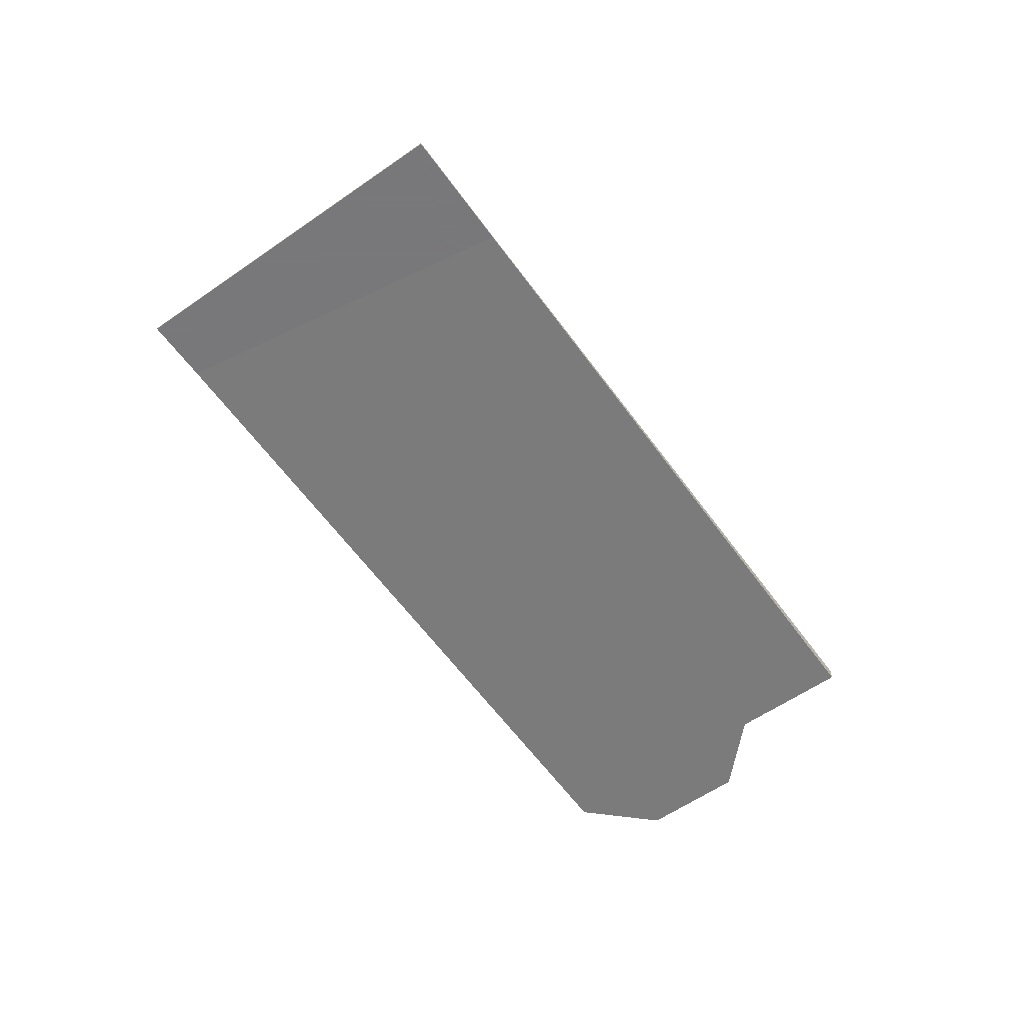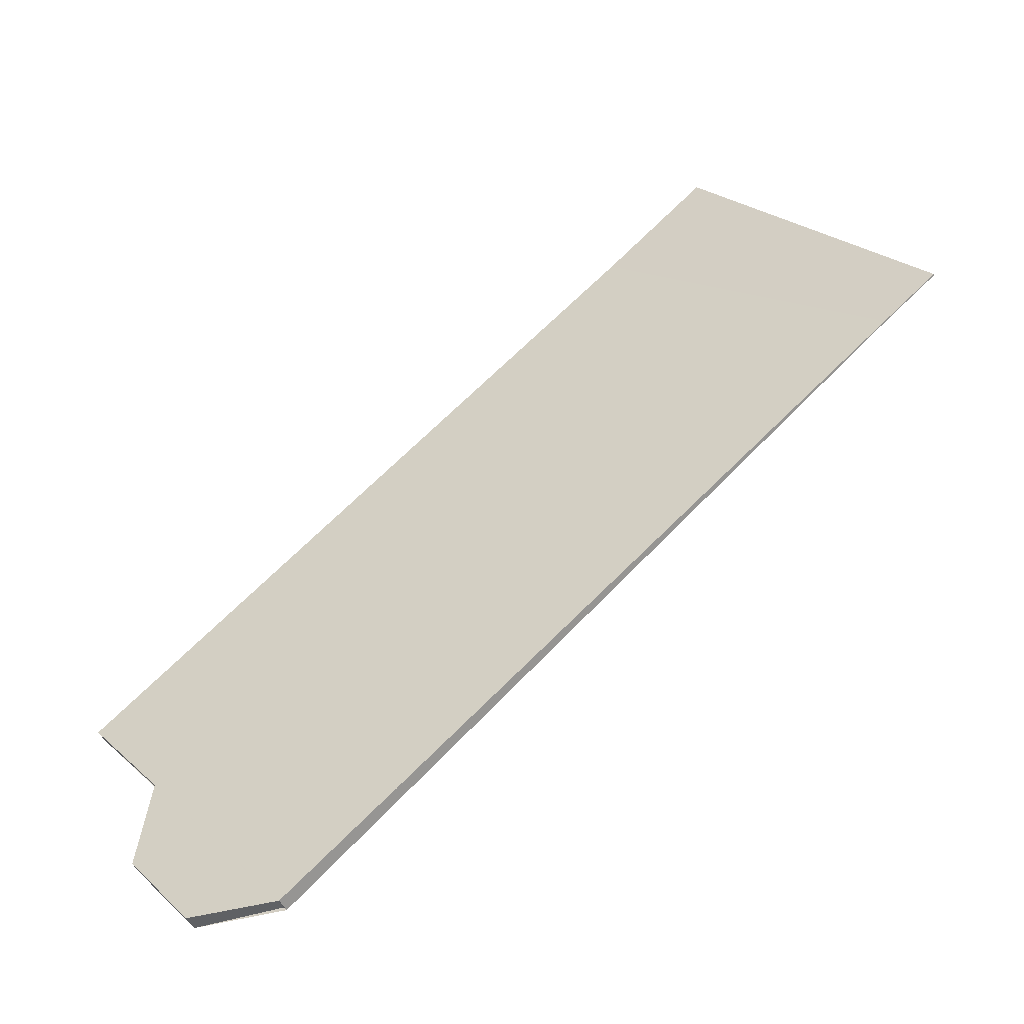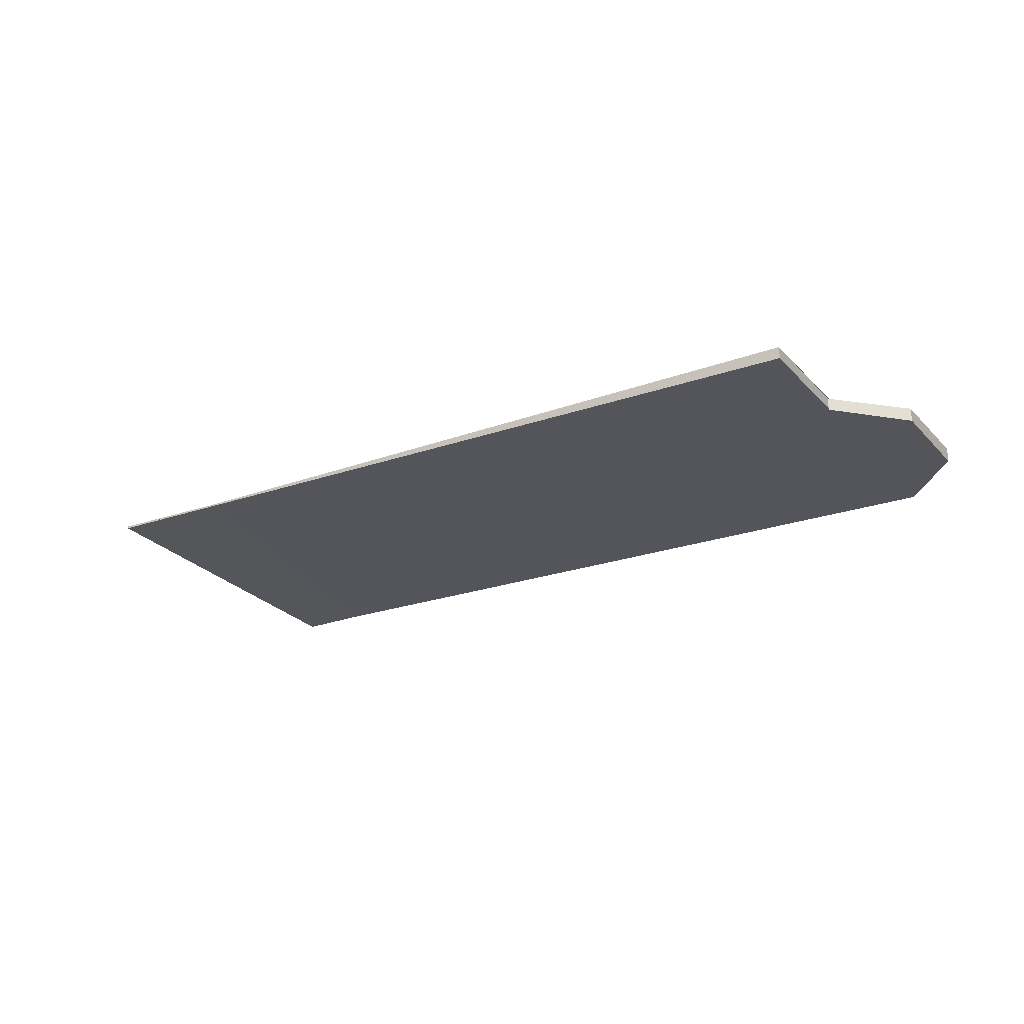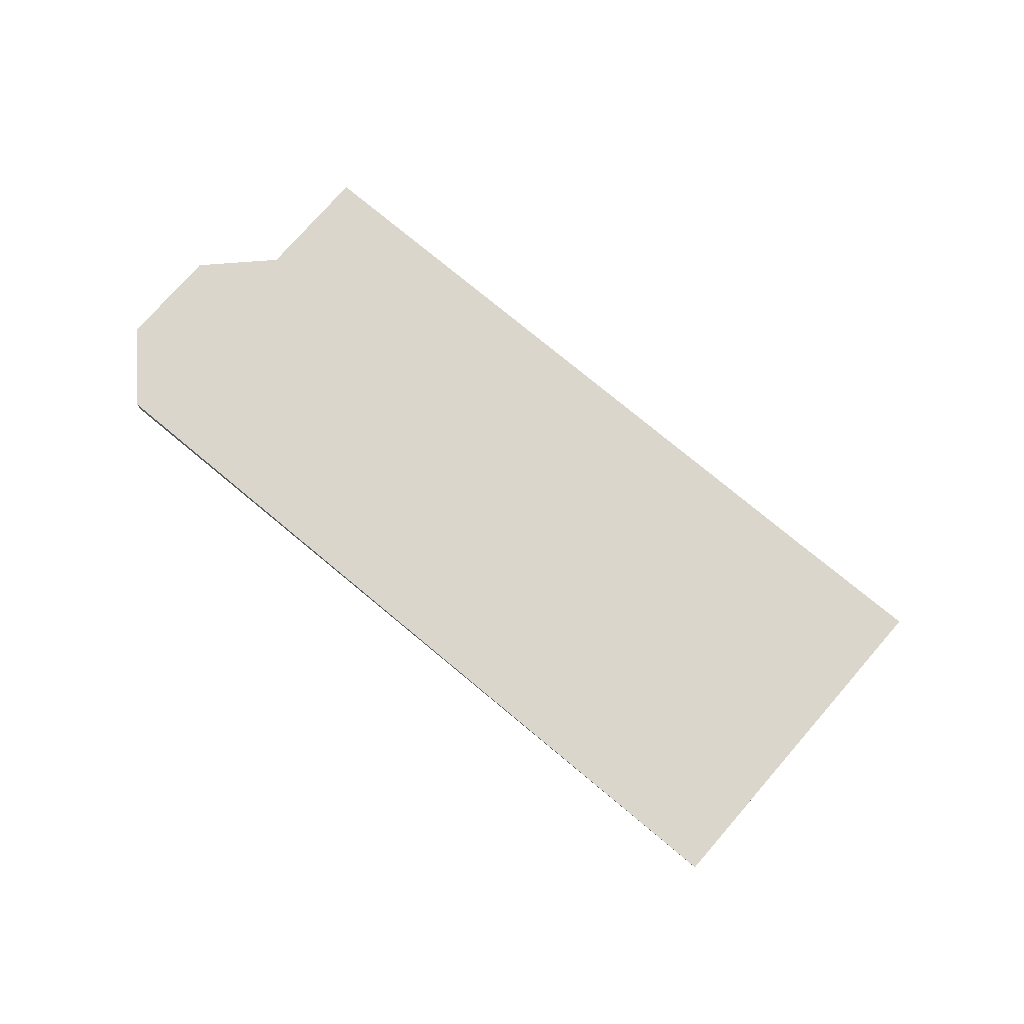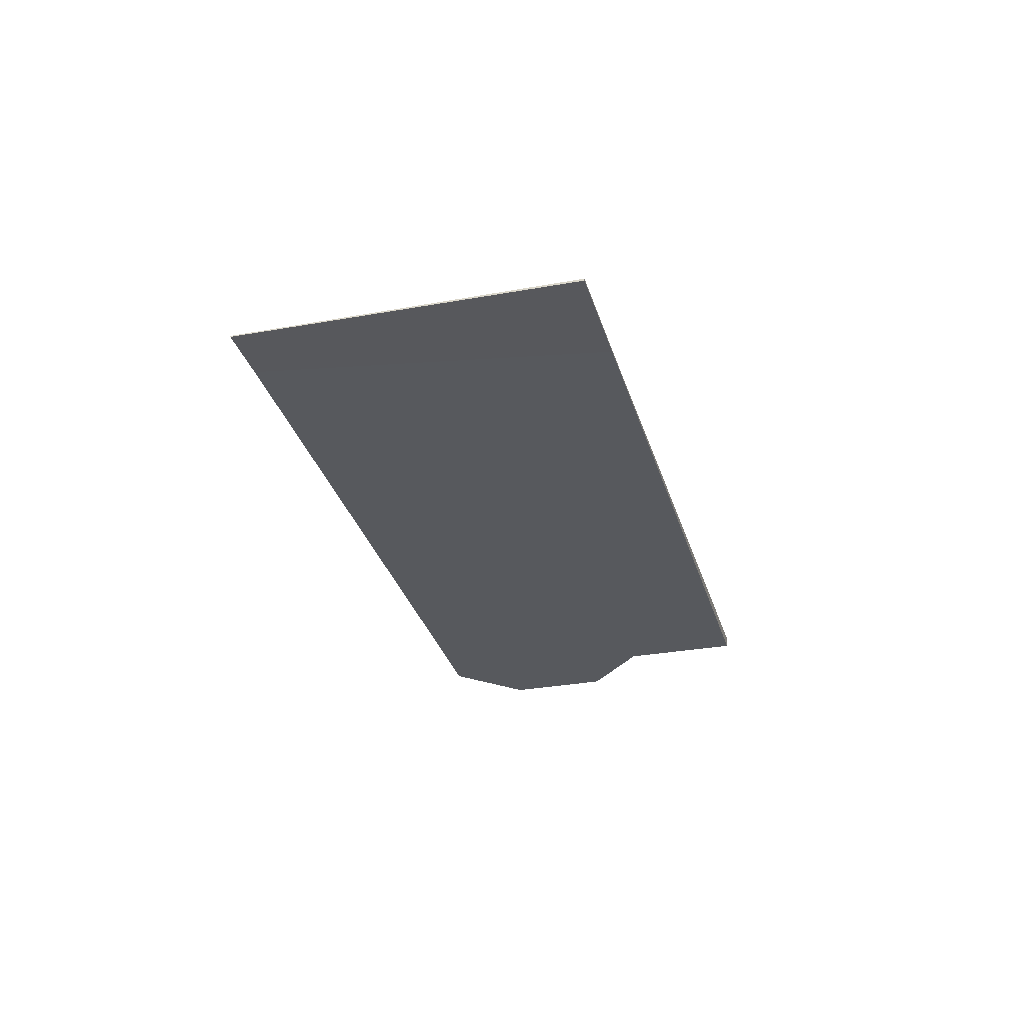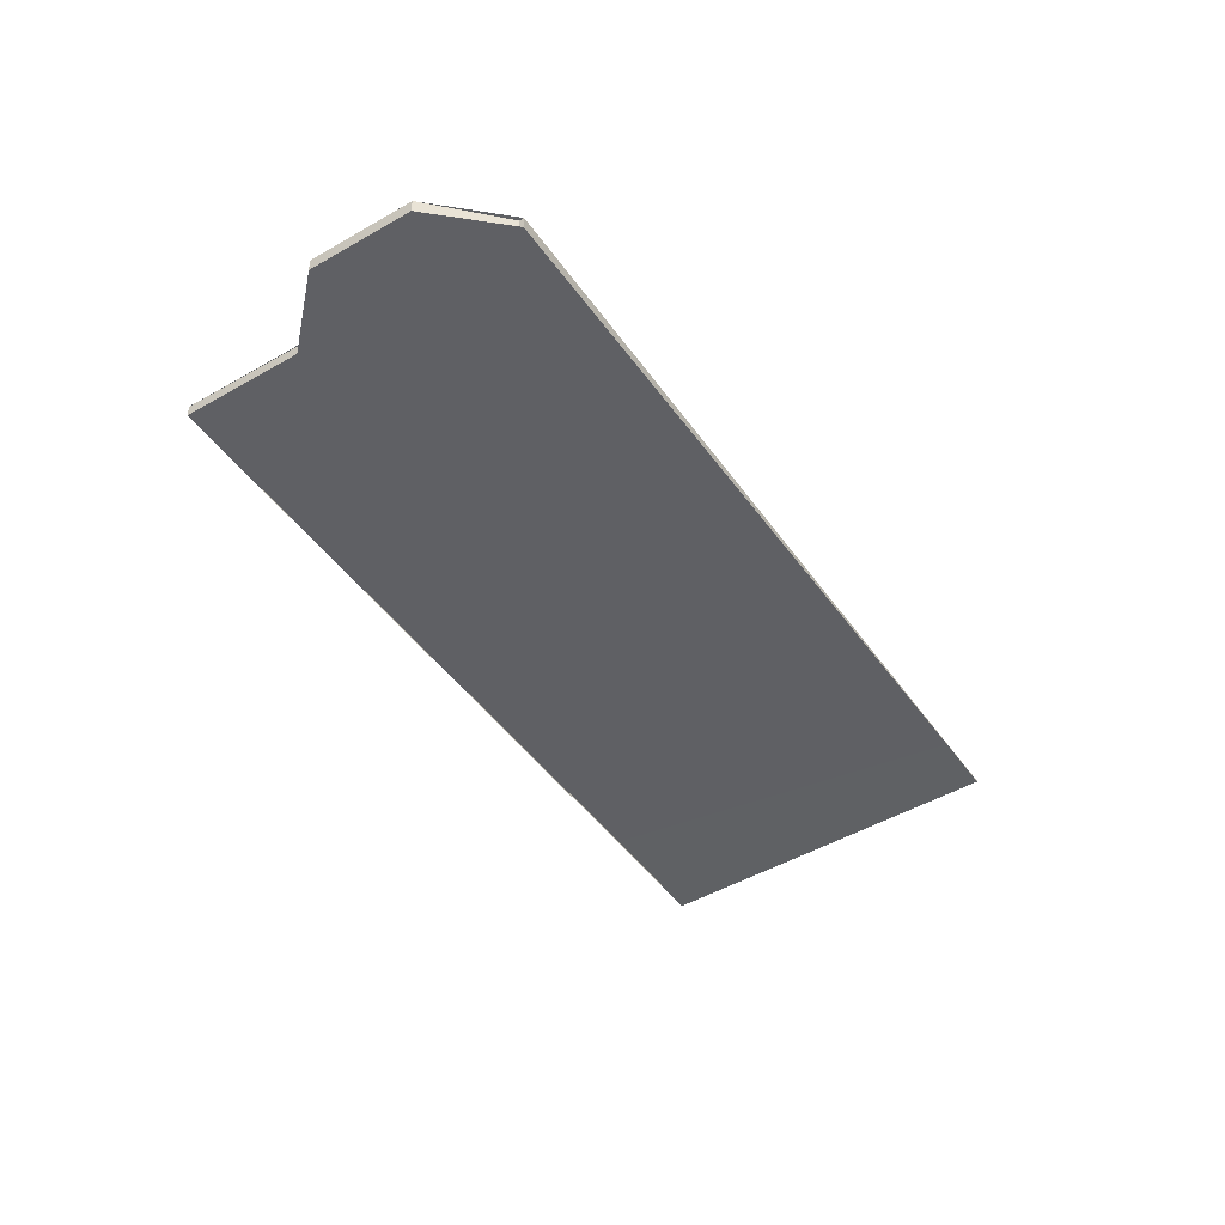
<metadata>
{"format":"obj","ext":"obj","renderer":"f3d","projection":"perspective","resolution":1024,"background":"white","views":[{"elev":-57.6,"azim":163.4,"up":"+Z"},{"elev":-49.1,"azim":25.5,"up":"+Y"},{"elev":-25.3,"azim":-111.2,"up":"+Z"},{"elev":73.9,"azim":78.2,"up":"+Z"},{"elev":-28.5,"azim":142.8,"up":"+Z"},{"elev":-46.3,"azim":-18.9,"up":"+Z"}]}
</metadata>
<code>
v -1810 -227.2 0.01878
v -1820 -235.3 -0.2126
v -1820 -235.2 -0.2124
v -1821 -235.1 -0.2276
v -1822 -233.7 -0.2227
v -1822 -232.3 -0.2016
v -1823 -230.8 -0.1963
v -1813 -222.7 0.03561
v -1820 -235.3 -0.2126
v -1810 -227.2 0.01878
v -1810 -227.2 0
v -1820 -235.3 0
v -1820 -235.2 -0.2124
v -1820 -235.3 -0.2126
v -1820 -235.3 0
v -1820 -235.2 -2.776e-17
v -1821 -235.1 -0.2276
v -1820 -235.2 -0.2124
v -1820 -235.2 -2.776e-17
v -1821 -235.1 0
v -1822 -233.7 -0.2227
v -1821 -235.1 -0.2276
v -1821 -235.1 0
v -1822 -233.7 0
v -1822 -232.3 -0.2016
v -1822 -233.7 -0.2227
v -1822 -233.7 0
v -1822 -232.3 0
v -1823 -230.8 -0.1963
v -1822 -232.3 -0.2016
v -1822 -232.3 0
v -1823 -230.8 2.776e-17
v -1813 -222.7 0.03561
v -1823 -230.8 -0.1963
v -1823 -230.8 2.776e-17
v -1813 -222.7 0
v -1810 -227.2 0.01878
v -1813 -222.7 0.03561
v -1813 -222.7 0
v -1810 -227.2 0
v -1810 -227.2 0
v -1820 -235.3 0
v -1820 -235.2 0
v -1821 -235.1 0
v -1822 -233.7 0
v -1822 -232.3 0
v -1823 -230.8 0
v -1813 -222.7 0
f 2 3 4 5 6 7 8 1
f 10 11 12 9
f 14 15 16 13
f 18 19 20 17
f 22 23 24 21
f 26 27 28 25
f 30 31 32 29
f 34 35 36 33
f 38 39 40 37
f 42 43 44 45 46 47 48 41

</code>
